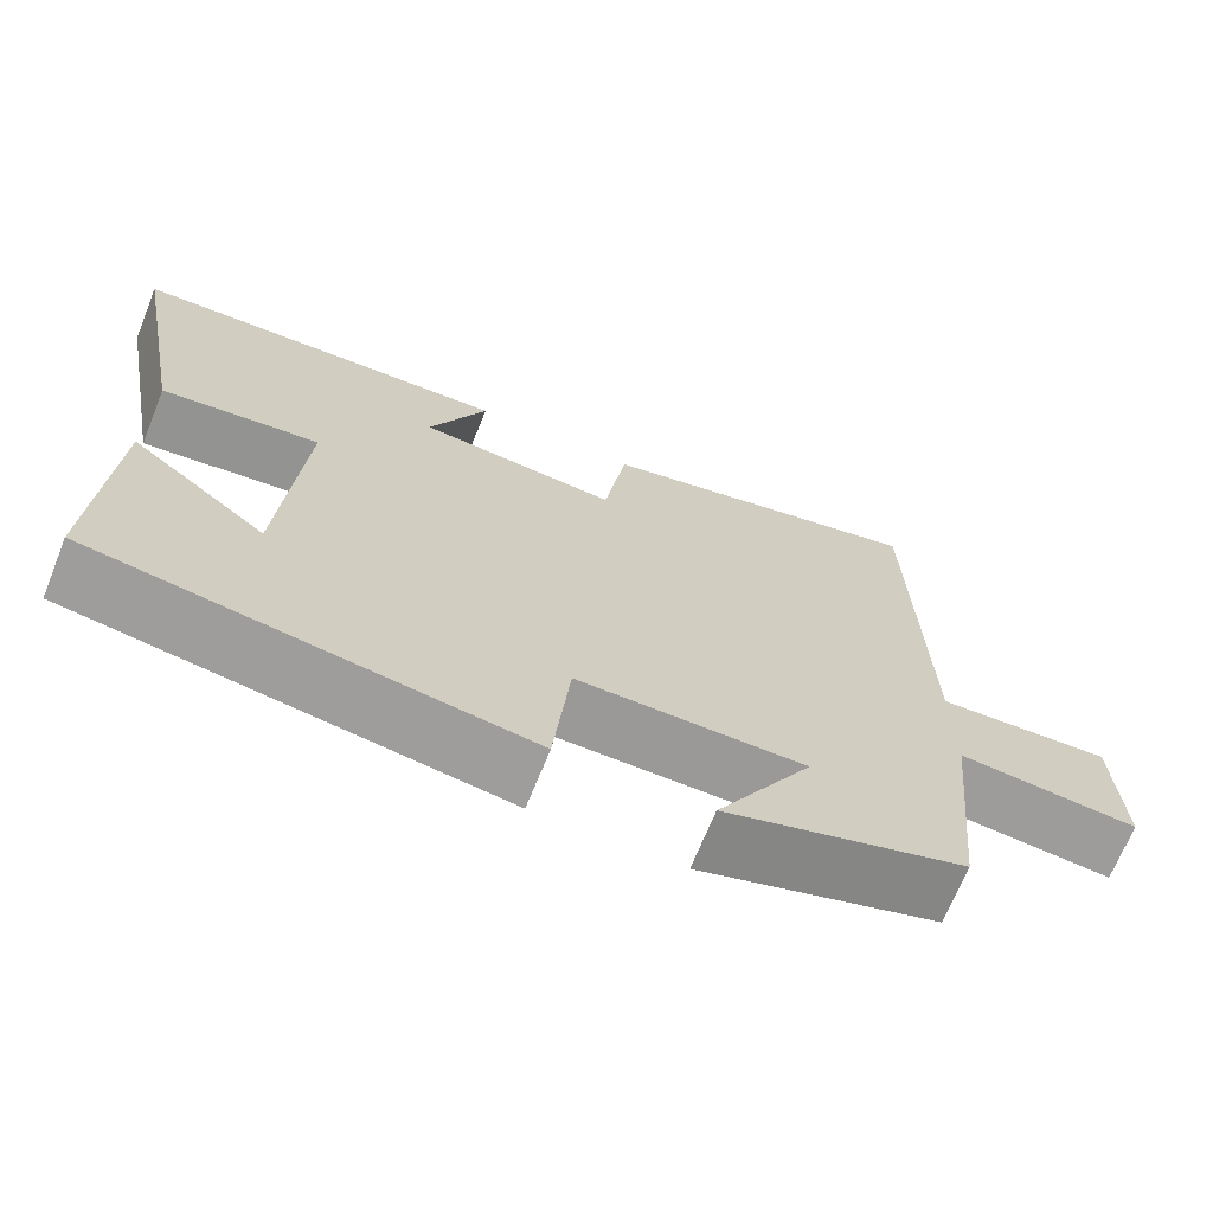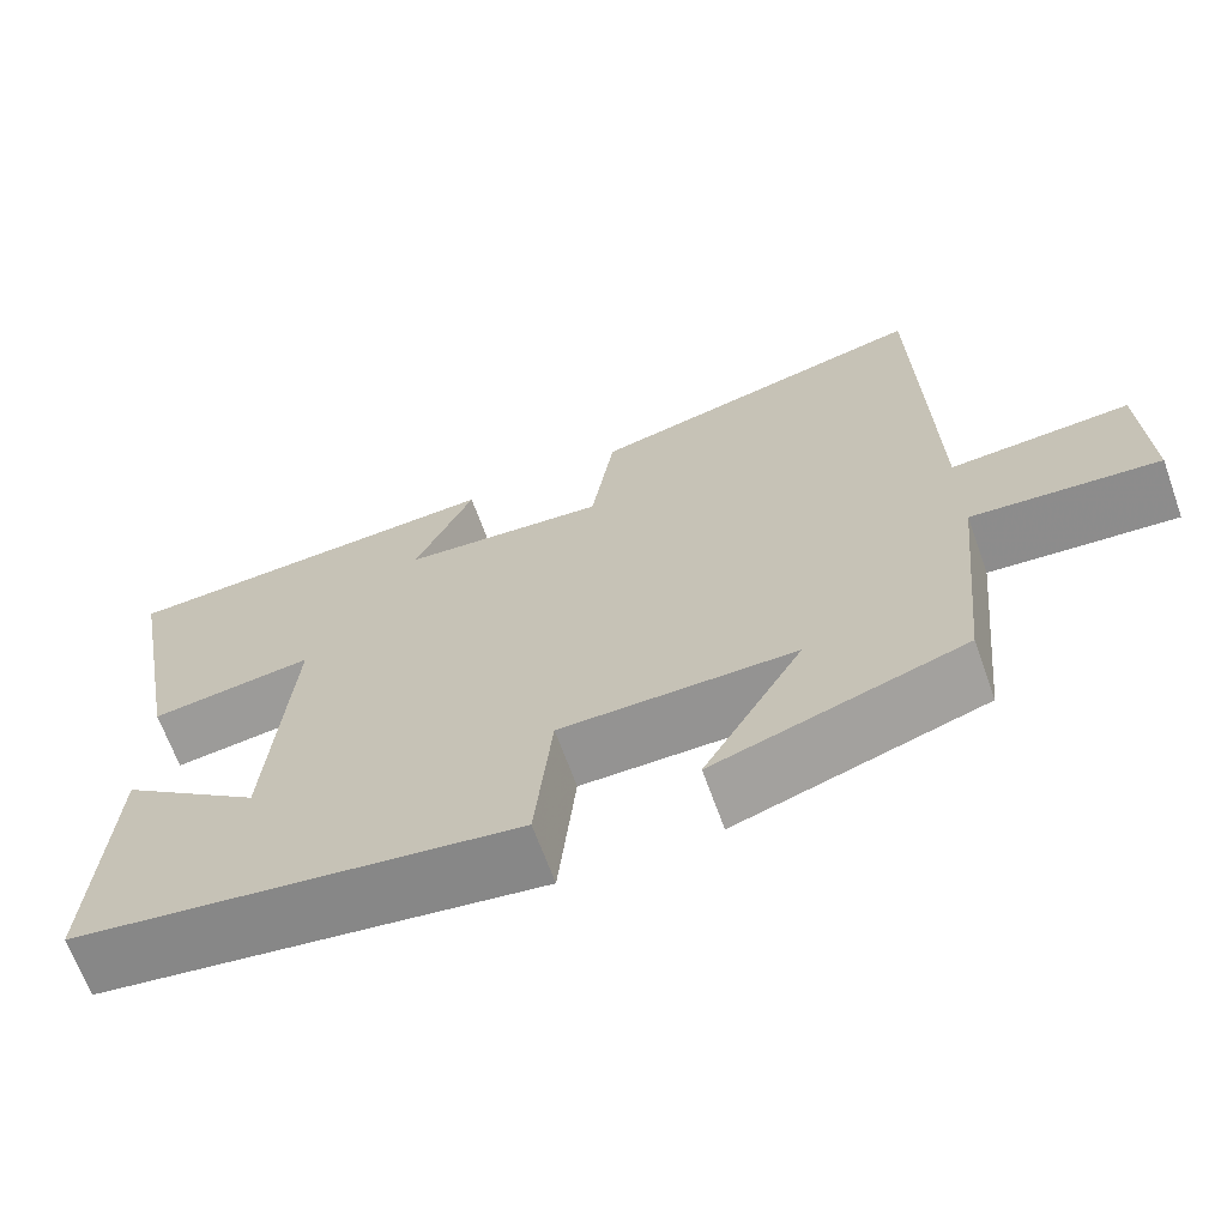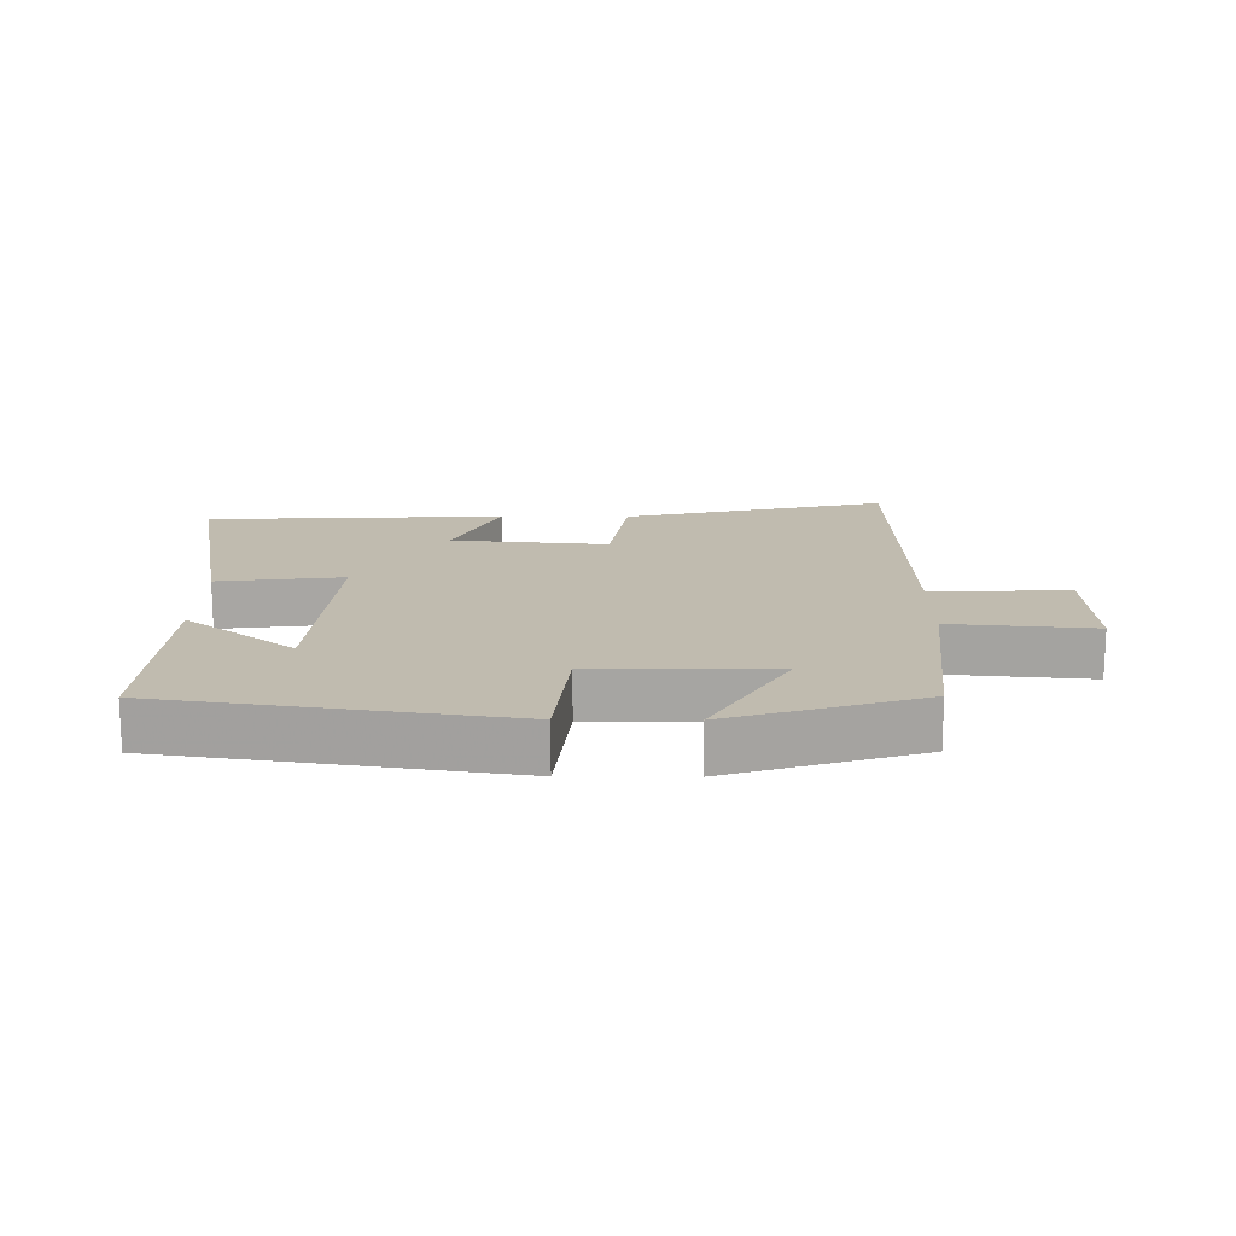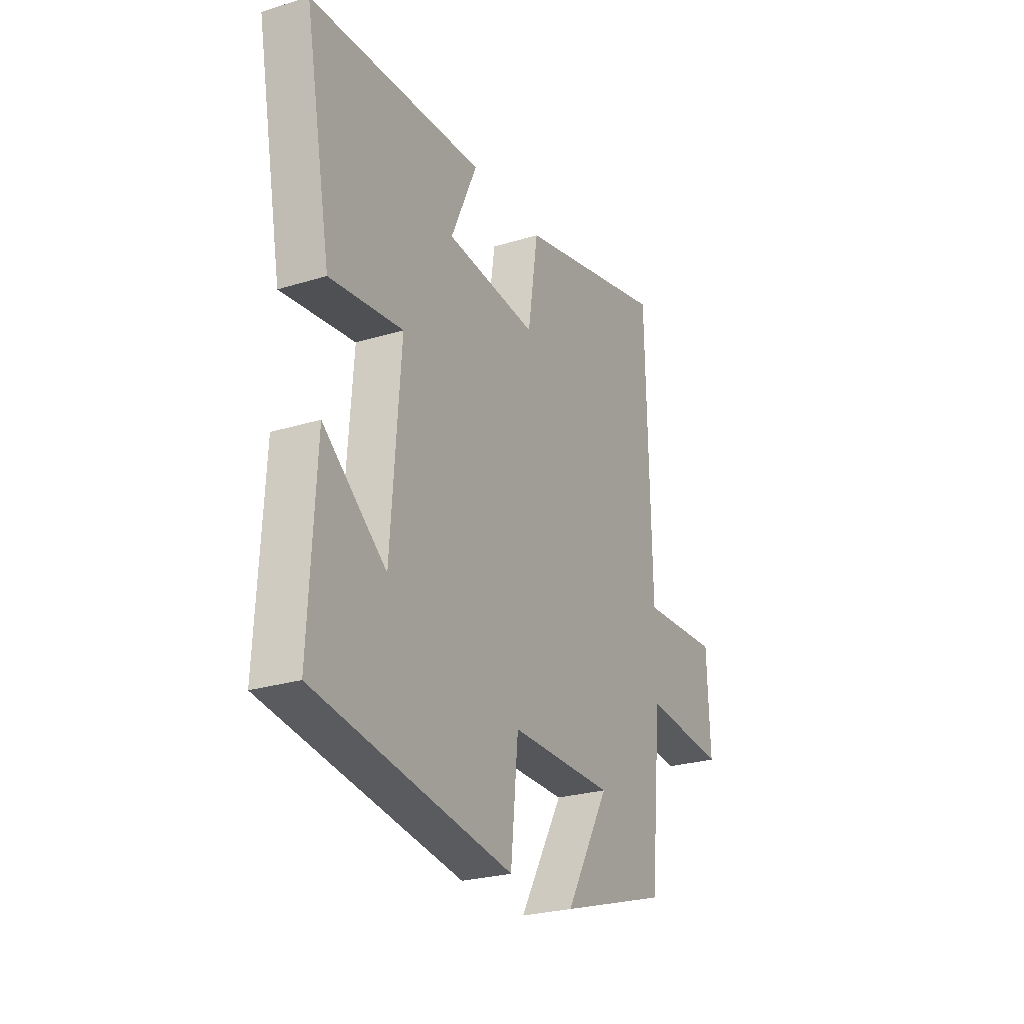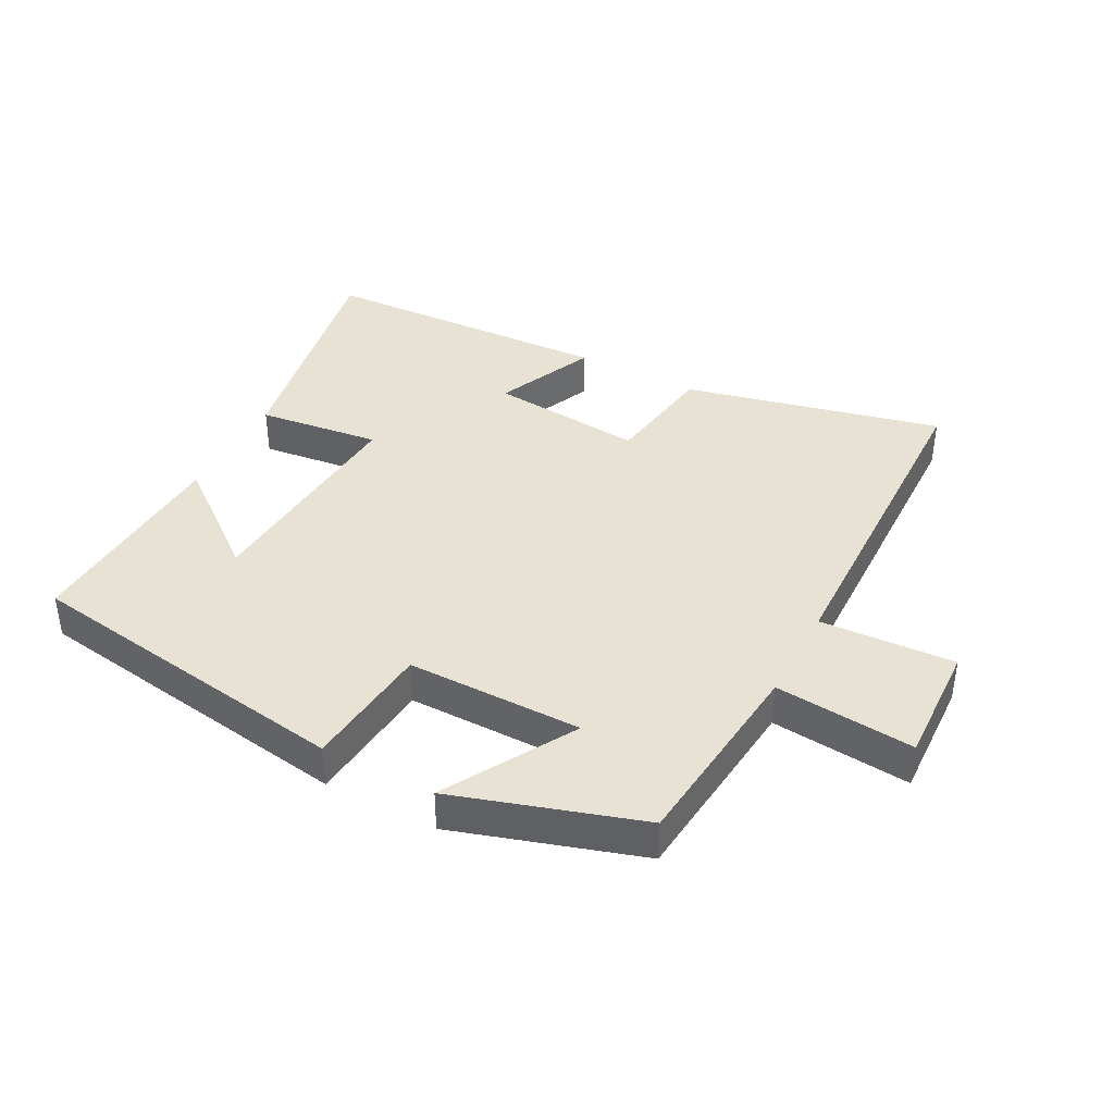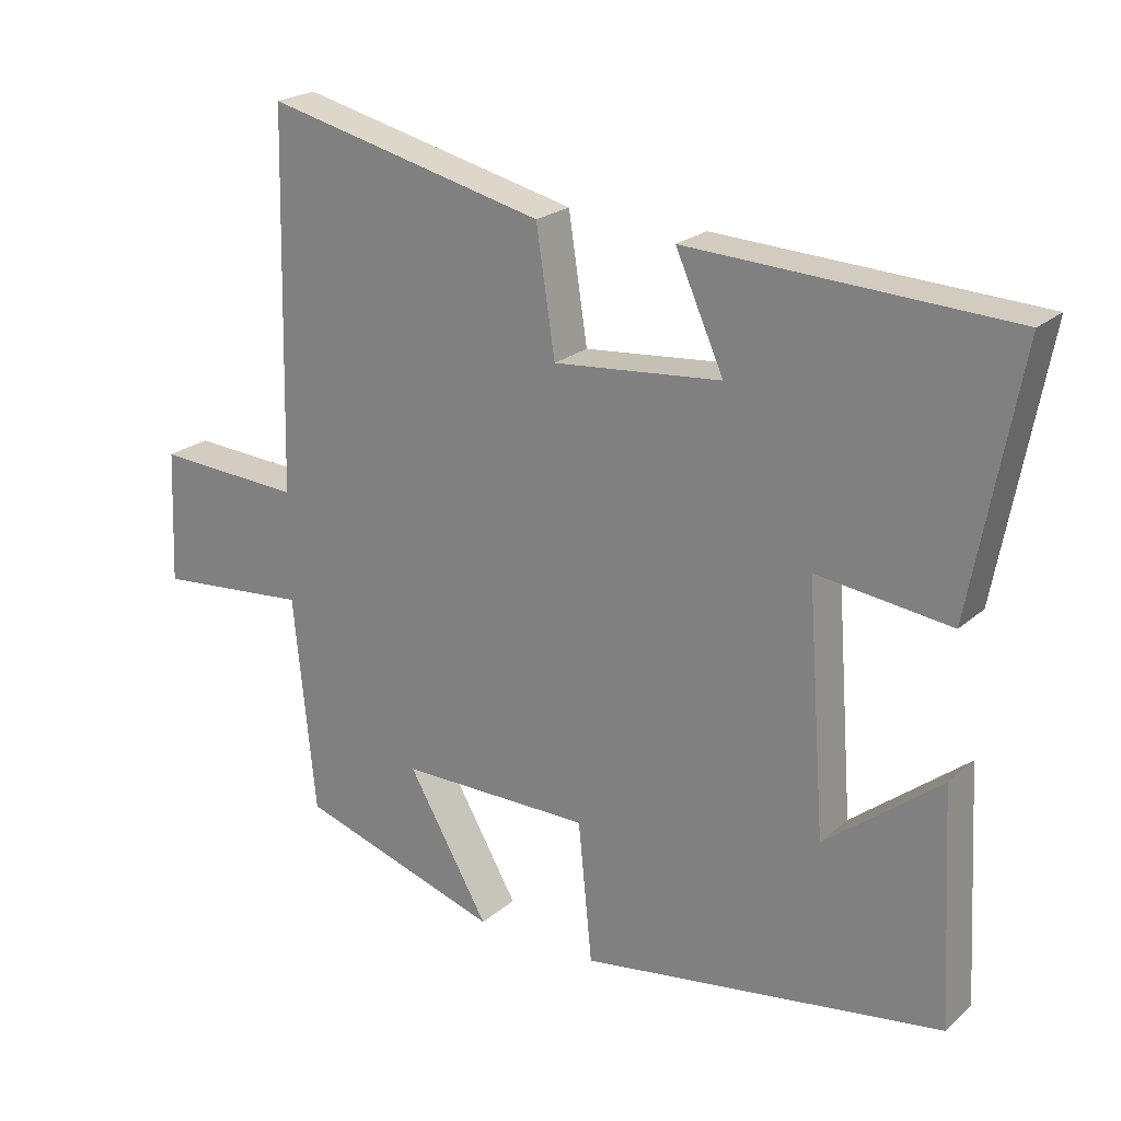
<metadata>
{"format":"obj","ext":"obj","renderer":"f3d","projection":"perspective","resolution":1024,"background":"white","views":[{"elev":-68.9,"azim":158.0,"up":"+Z"},{"elev":-66.8,"azim":-160.2,"up":"+Z"},{"elev":16.1,"azim":-179.5,"up":"+Y"},{"elev":-25.7,"azim":116.3,"up":"+Z"},{"elev":40.0,"azim":-152.1,"up":"+Y"},{"elev":22.2,"azim":34.6,"up":"+Z"}]}
</metadata>
<code>
v 0.569 0.07 0.478
v 0.5 0.07 0.108
v 0.309 0.07 0.132
v 0.335 0.07 -0.218
v 0.5 0.07 -0.088
v 0.518 0.07 -0.421
v -0.001 0.07 -0.5
v -0.021 0.07 -0.299
v -0.295 0.07 -0.299
v -0.179 0.07 -0.5
v -0.469 0.07 -0.408
v -0.5 0.07 -0.098
v -0.718 0.07 -0.118
v -0.71 0.07 0.072
v -0.5 0.07 0.06
v -0.487 0.07 0.595
v -0.086 0.07 0.5
v -0.059 0.07 0.324
v 0.181 0.07 0.346
v 0.112 0.07 0.5
v 0.569 0 0.478
v 0.5 0 0.108
v 0.309 0 0.132
v 0.335 0 -0.218
v 0.5 0 -0.088
v 0.518 0 -0.421
v -0.001 0 -0.5
v -0.021 0 -0.299
v -0.295 0 -0.299
v -0.179 0 -0.5
v -0.469 0 -0.408
v -0.5 0 -0.098
v -0.718 0 -0.118
v -0.71 0 0.072
v -0.5 0 0.06
v -0.487 0 0.595
v -0.086 0 0.5
v -0.059 0 0.324
v 0.181 0 0.346
v 0.112 0 0.5
f 19 20 1 2
f 18 19 2 3
f 15 16 17 18
f 15 18 3 4
f 12 13 14 15
f 12 15 4
f 9 10 11 12
f 8 9 12 4
f 7 8 4
f 4 5 6 7
f 22 21 40 39
f 23 22 39 38
f 38 37 36 35
f 24 23 38 35
f 35 34 33 32
f 24 35 32
f 32 31 30 29
f 24 32 29 28
f 24 28 27
f 27 26 25 24
f 1 21 22 2
f 2 22 23 3
f 3 23 24 4
f 4 24 25 5
f 5 25 26 6
f 6 26 27 7
f 7 27 28 8
f 8 28 29 9
f 9 29 30 10
f 10 30 31 11
f 11 31 32 12
f 12 32 33 13
f 13 33 34 14
f 14 34 35 15
f 15 35 36 16
f 16 36 37 17
f 17 37 38 18
f 18 38 39 19
f 19 39 40 20
f 20 40 21 1

</code>
